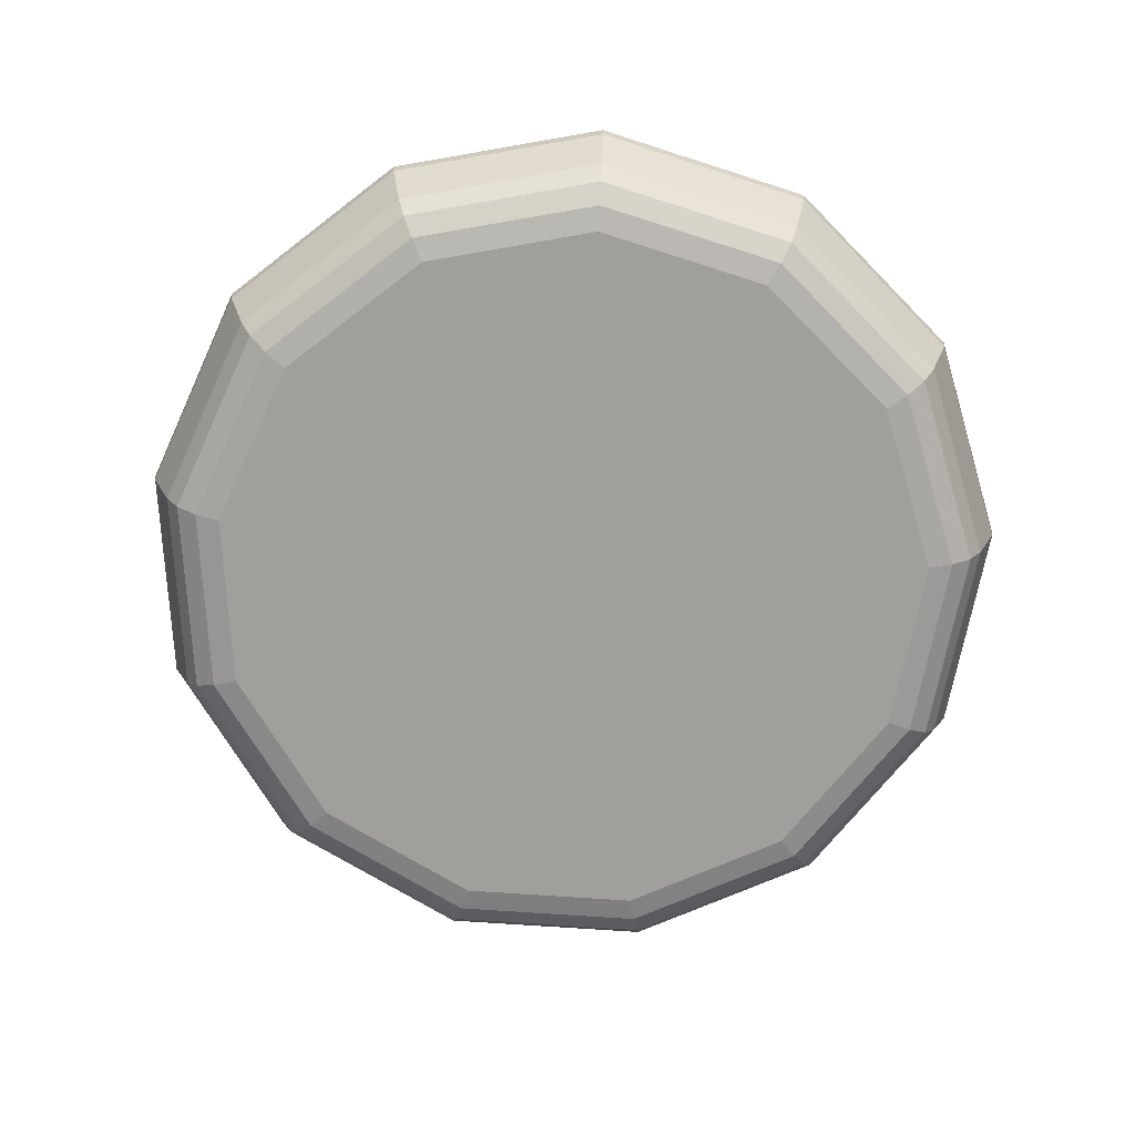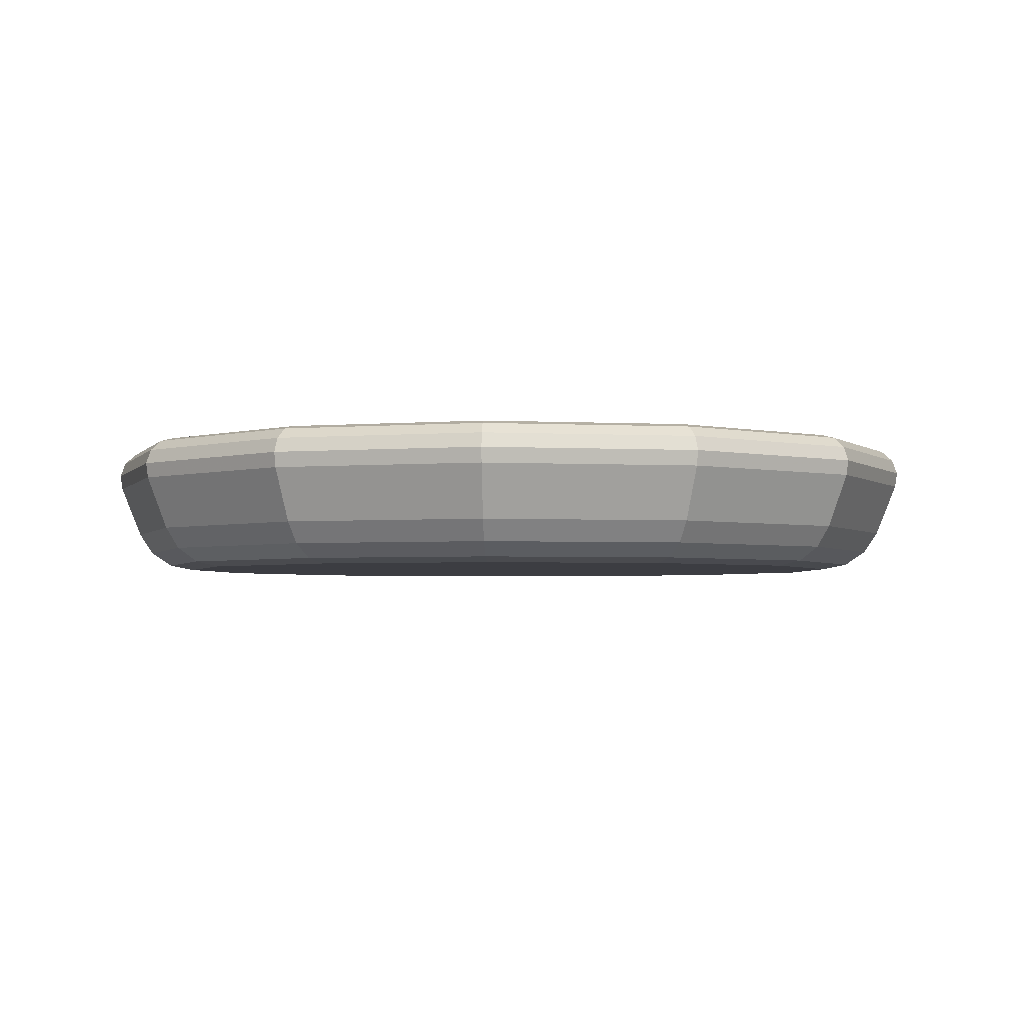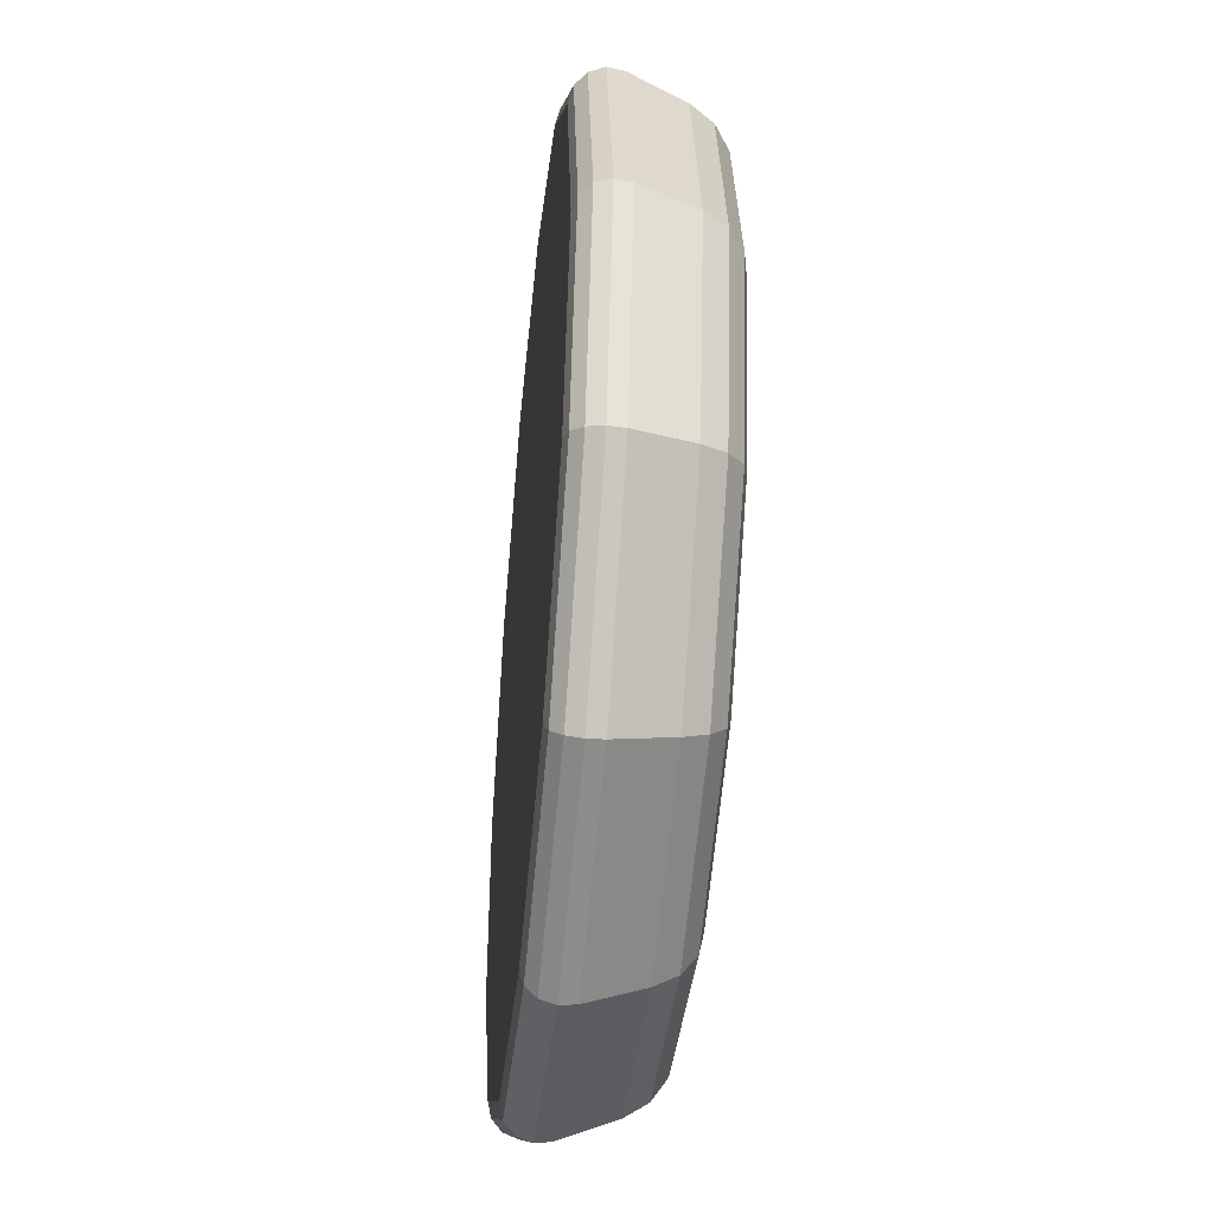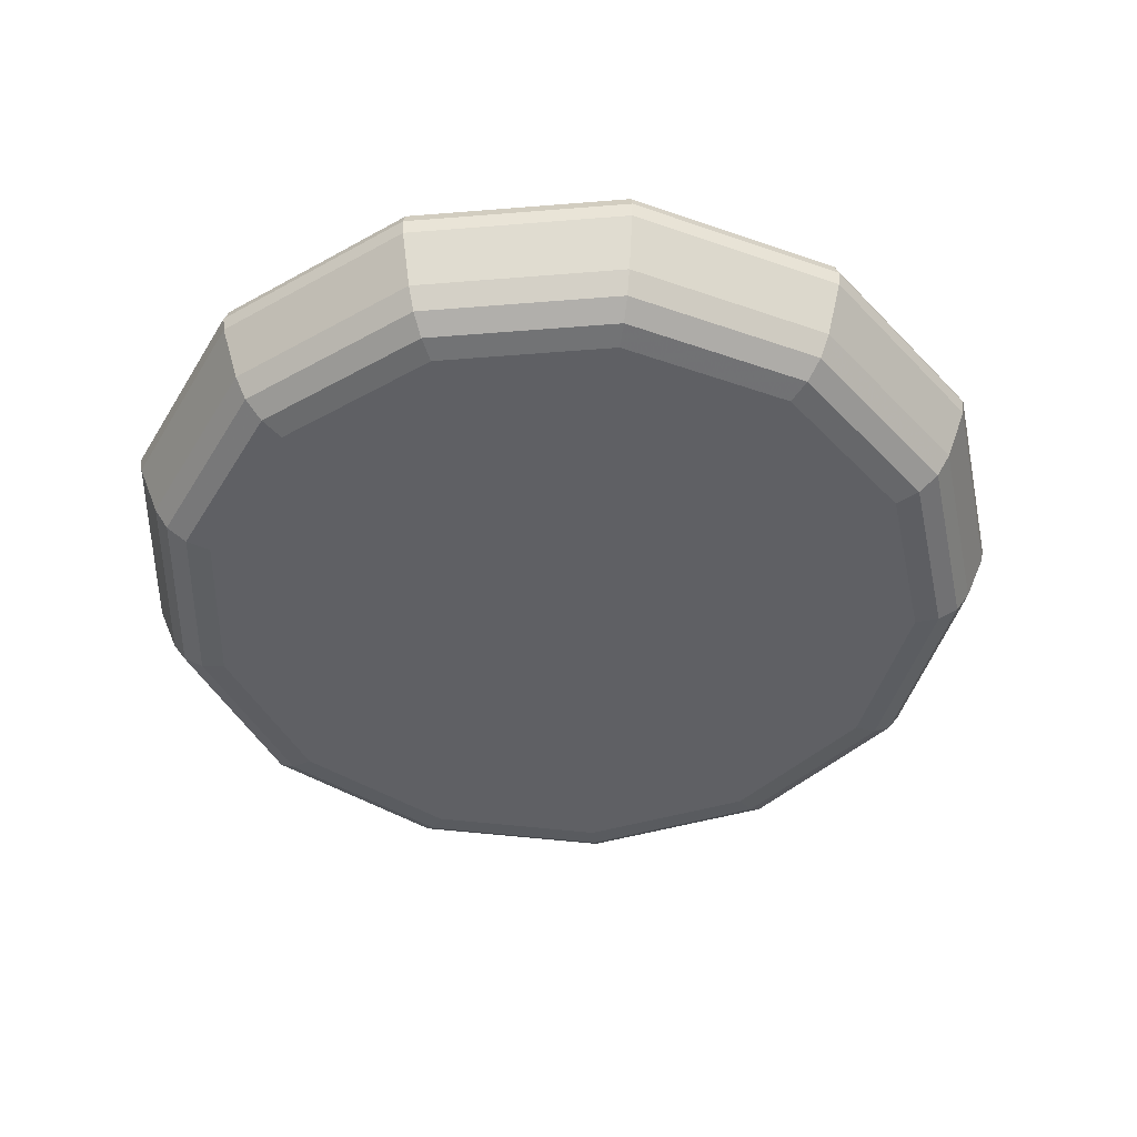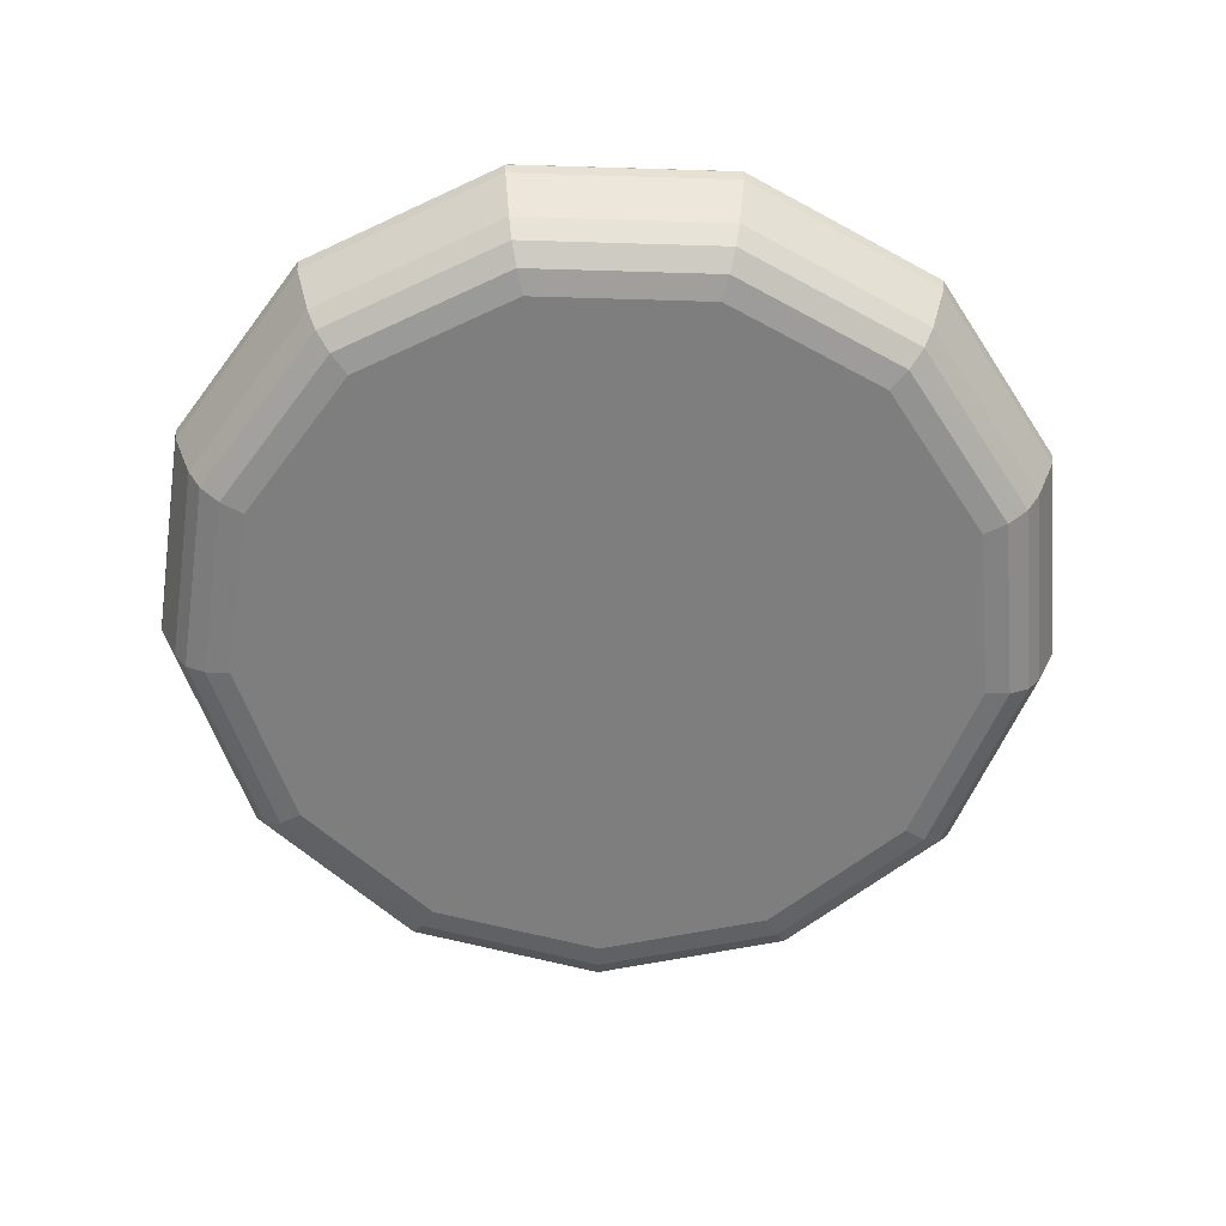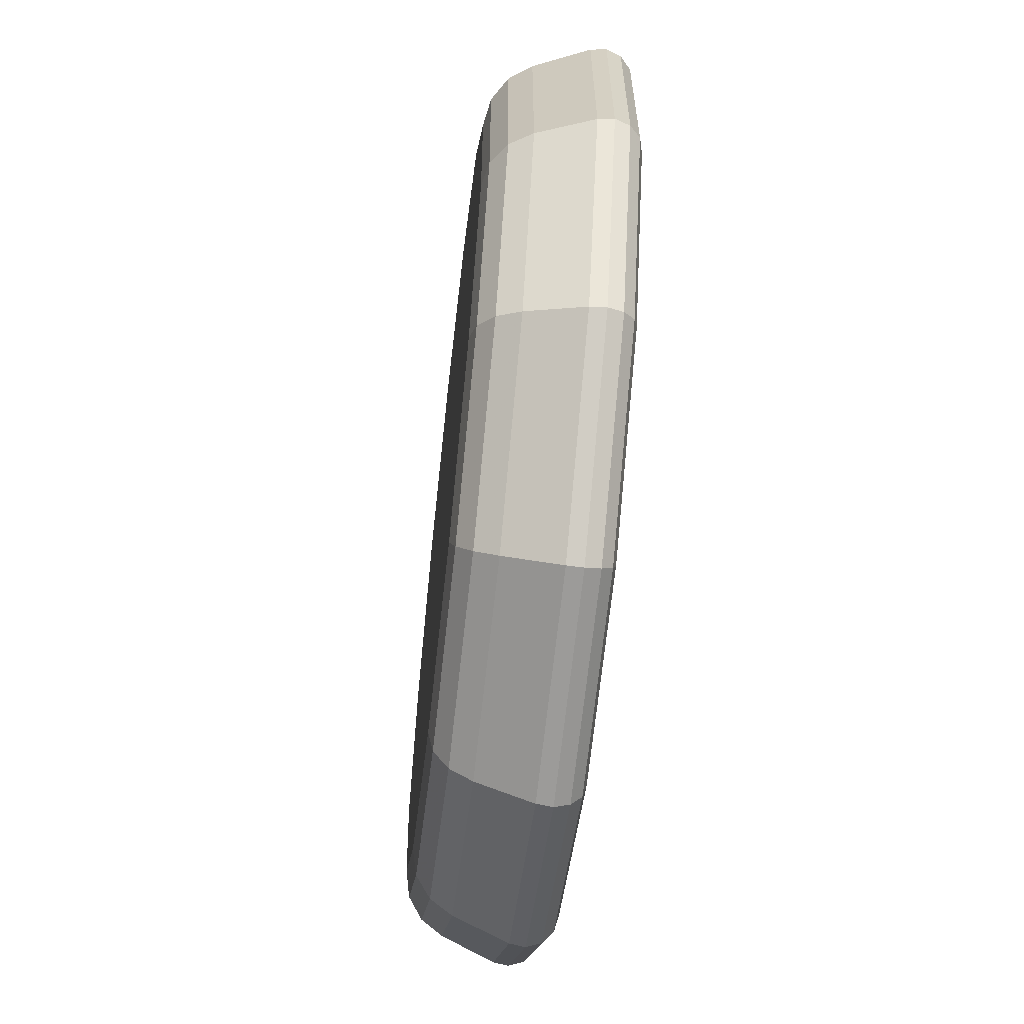
<metadata>
{"format":"obj","ext":"obj","renderer":"f3d","projection":"perspective","resolution":1024,"background":"white","views":[{"elev":-71.2,"azim":-135.5,"up":"+Z"},{"elev":-2.9,"azim":37.7,"up":"+Z"},{"elev":-44.2,"azim":84.2,"up":"+Y"},{"elev":-44.2,"azim":-1.5,"up":"+Z"},{"elev":-59.5,"azim":-64.1,"up":"+Z"},{"elev":-63.4,"azim":-96.4,"up":"+Y"}]}
</metadata>
<code>
g Pan_2_Hamburguesa
v 13.55 7.11 5
v 8.691 12.59 5
v 1.844 15.19 5
v -5.425 14.31 5
v -11.45 10.15 5
v -14.86 3.662 5
v -14.86 -3.662 5
v -11.45 -10.15 5
v -5.425 -14.31 5
v 1.844 -15.19 5
v 8.691 -12.59 5
v 13.55 -7.11 5
v 15.3 0 5
v 0 0 5
v 16.37 -0 3.42
v 14.49 7.607 3.42
v 9.299 13.47 3.42
v 1.973 16.25 3.42
v -5.805 15.31 3.42
v -12.25 10.85 3.42
v -15.89 3.917 3.42
v -15.89 -3.917 3.42
v -12.25 -10.85 3.42
v -5.805 -15.31 3.42
v 1.973 -16.25 3.42
v 9.299 -13.47 3.42
v 14.49 -7.607 3.42
v 16.45 0 3.971
v 14.56 7.642 3.971
v 9.342 13.53 3.971
v 1.982 16.33 3.971
v -5.832 15.38 3.971
v -12.31 10.91 3.971
v -15.97 3.936 3.971
v -15.97 -3.936 3.971
v -12.31 -10.91 3.971
v -5.832 -15.38 3.971
v 1.982 -16.33 3.971
v 9.342 -13.53 3.971
v 14.56 -7.642 3.971
v 16.25 0 4.494
v 14.39 7.554 4.494
v 9.233 13.38 4.494
v 1.959 16.14 4.494
v -5.764 15.2 4.494
v -12.17 10.78 4.494
v -15.78 3.89 4.494
v -15.78 -3.89 4.494
v -12.17 -10.78 4.494
v -5.764 -15.2 4.494
v 1.959 -16.14 4.494
v 9.233 -13.38 4.494
v 14.39 -7.554 4.494
v 15.84 0 4.866
v 14.03 7.361 4.866
v 8.998 13.04 4.866
v 1.909 15.72 4.866
v -5.617 14.81 4.866
v -11.86 10.5 4.866
v -15.38 3.791 4.866
v -15.38 -3.791 4.866
v -11.86 -10.5 4.866
v -5.617 -14.81 4.866
v 1.909 -15.72 4.866
v 8.998 -13.04 4.866
v 14.03 -7.361 4.866
v 15.59 0 1.484
v 13.81 7.247 1.484
v 8.858 12.83 1.484
v 1.88 15.48 1.484
v -5.53 14.58 1.484
v -11.67 10.34 1.484
v -15.14 3.732 1.484
v -15.14 -3.732 1.484
v -11.67 -10.34 1.484
v -5.53 -14.58 1.484
v 1.88 -15.48 1.484
v 8.858 -12.83 1.484
v 13.81 -7.247 1.484
v 13.4 -0 0
v 11.87 6.228 0
v 7.613 11.03 0
v 1.615 13.3 0
v -4.752 12.53 0
v -10.03 8.887 0
v -13.01 3.207 0
v -13.01 -3.207 0
v -10.03 -8.887 0
v -4.752 -12.53 0
v 1.615 -13.3 0
v 7.613 -11.03 0
v 11.87 -6.228 0
v 14.31 0 0.1834
v 12.67 6.652 0.1834
v 8.131 11.78 0.1834
v 1.725 14.21 0.1834
v -5.076 13.38 0.1834
v -10.71 9.492 0.1834
v -13.9 3.426 0.1834
v -13.9 -3.426 0.1834
v -10.71 -9.492 0.1834
v -5.076 -13.38 0.1834
v 1.725 -14.21 0.1834
v 8.131 -11.78 0.1834
v 12.67 -6.652 0.1834
v 15.08 0 0.7049
v 13.36 7.01 0.7049
v 8.569 12.41 0.7049
v 1.818 14.97 0.7049
v -5.349 14.1 0.7049
v -11.29 10 0.7049
v -14.65 3.61 0.7049
v -14.65 -3.61 0.7049
v -11.29 -10 0.7049
v -5.349 -14.1 0.7049
v 1.818 -14.97 0.7049
v 8.569 -12.41 0.7049
v 13.36 -7.01 0.7049
v 0 0 0
f 14 1 2
f 2 3 14
f 3 4 14
f 4 5 14
f 5 6 14
f 6 7 14
f 7 8 14
f 8 9 14
f 9 10 14
f 10 11 14
f 11 12 14
f 12 13 14
f 13 1 14
f 28 15 16
f 29 16 17
f 30 17 18
f 31 18 19
f 32 19 20
f 33 20 21
f 34 21 22
f 35 22 23
f 36 23 24
f 37 24 25
f 38 25 26
f 39 26 27
f 40 27 15
f 41 28 29
f 42 29 30
f 43 30 31
f 44 31 32
f 45 32 33
f 46 33 34
f 47 34 35
f 48 35 36
f 49 36 37
f 50 37 38
f 51 38 39
f 52 39 40
f 53 40 28
f 54 41 42
f 55 42 43
f 56 43 44
f 57 44 45
f 58 45 46
f 59 46 47
f 60 47 48
f 61 48 49
f 62 49 50
f 63 50 51
f 64 51 52
f 65 52 53
f 66 53 41
f 13 54 55
f 1 55 56
f 2 56 57
f 3 57 58
f 4 58 59
f 5 59 60
f 6 60 61
f 7 61 62
f 8 62 63
f 9 63 64
f 10 64 65
f 11 65 66
f 12 66 54
f 54 13 12
f 66 12 11
f 65 11 10
f 64 10 9
f 63 9 8
f 62 8 7
f 61 7 6
f 60 6 5
f 59 5 4
f 58 4 3
f 57 3 2
f 56 2 1
f 55 1 13
f 41 54 66
f 53 66 65
f 52 65 64
f 51 64 63
f 50 63 62
f 49 62 61
f 48 61 60
f 47 60 59
f 46 59 58
f 45 58 57
f 44 57 56
f 43 56 55
f 42 55 54
f 28 41 53
f 40 53 52
f 39 52 51
f 38 51 50
f 37 50 49
f 36 49 48
f 35 48 47
f 34 47 46
f 33 46 45
f 32 45 44
f 31 44 43
f 30 43 42
f 29 42 41
f 15 28 40
f 27 40 39
f 26 39 38
f 25 38 37
f 24 37 36
f 23 36 35
f 22 35 34
f 21 34 33
f 20 33 32
f 19 32 31
f 18 31 30
f 17 30 29
f 16 29 28
f 15 67 68
f 16 68 69
f 17 69 70
f 18 70 71
f 19 71 72
f 20 72 73
f 21 73 74
f 22 74 75
f 23 75 76
f 24 76 77
f 25 77 78
f 26 78 79
f 27 79 67
f 67 15 27
f 79 27 26
f 78 26 25
f 77 25 24
f 76 24 23
f 75 23 22
f 74 22 21
f 73 21 20
f 72 20 19
f 71 19 18
f 70 18 17
f 69 17 16
f 68 16 15
f 93 80 81
f 94 81 82
f 95 82 83
f 96 83 84
f 97 84 85
f 98 85 86
f 99 86 87
f 100 87 88
f 101 88 89
f 102 89 90
f 103 90 91
f 104 91 92
f 105 92 80
f 106 93 94
f 107 94 95
f 108 95 96
f 109 96 97
f 110 97 98
f 111 98 99
f 112 99 100
f 113 100 101
f 114 101 102
f 115 102 103
f 116 103 104
f 117 104 105
f 118 105 93
f 67 106 107
f 68 107 108
f 69 108 109
f 70 109 110
f 71 110 111
f 72 111 112
f 73 112 113
f 74 113 114
f 75 114 115
f 76 115 116
f 77 116 117
f 78 117 118
f 79 118 106
f 106 67 79
f 118 79 78
f 117 78 77
f 116 77 76
f 115 76 75
f 114 75 74
f 113 74 73
f 112 73 72
f 111 72 71
f 110 71 70
f 109 70 69
f 108 69 68
f 107 68 67
f 93 106 118
f 105 118 117
f 104 117 116
f 103 116 115
f 102 115 114
f 101 114 113
f 100 113 112
f 99 112 111
f 98 111 110
f 97 110 109
f 96 109 108
f 95 108 107
f 94 107 106
f 80 93 105
f 92 105 104
f 91 104 103
f 90 103 102
f 89 102 101
f 88 101 100
f 87 100 99
f 86 99 98
f 85 98 97
f 84 97 96
f 83 96 95
f 82 95 94
f 81 94 93
f 119 92 91
f 91 90 119
f 90 89 119
f 89 88 119
f 88 87 119
f 87 86 119
f 86 85 119
f 85 84 119
f 84 83 119
f 83 82 119
f 82 81 119
f 81 80 119
f 80 92 119

</code>
